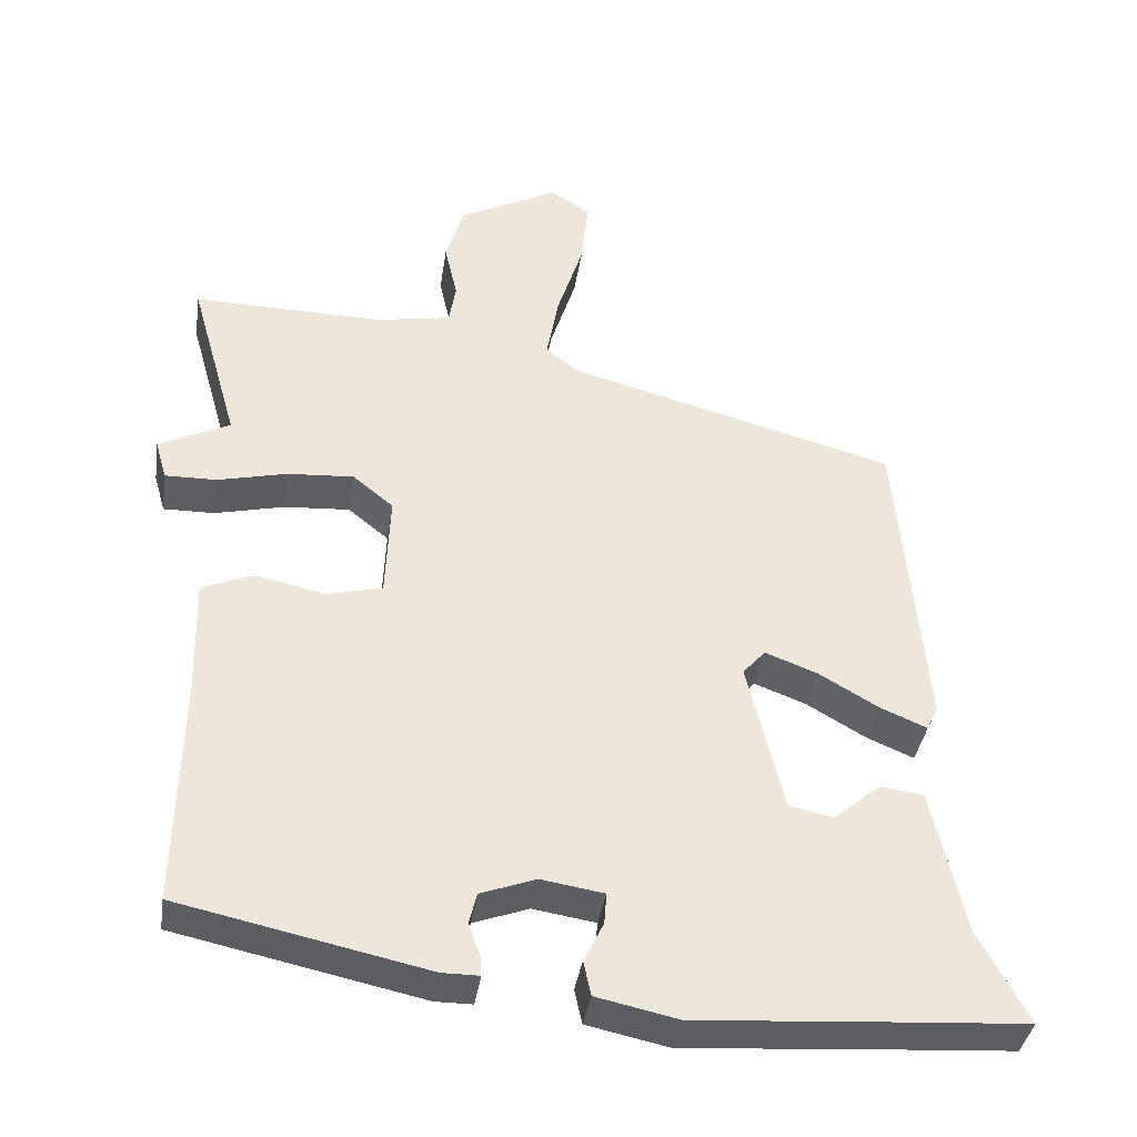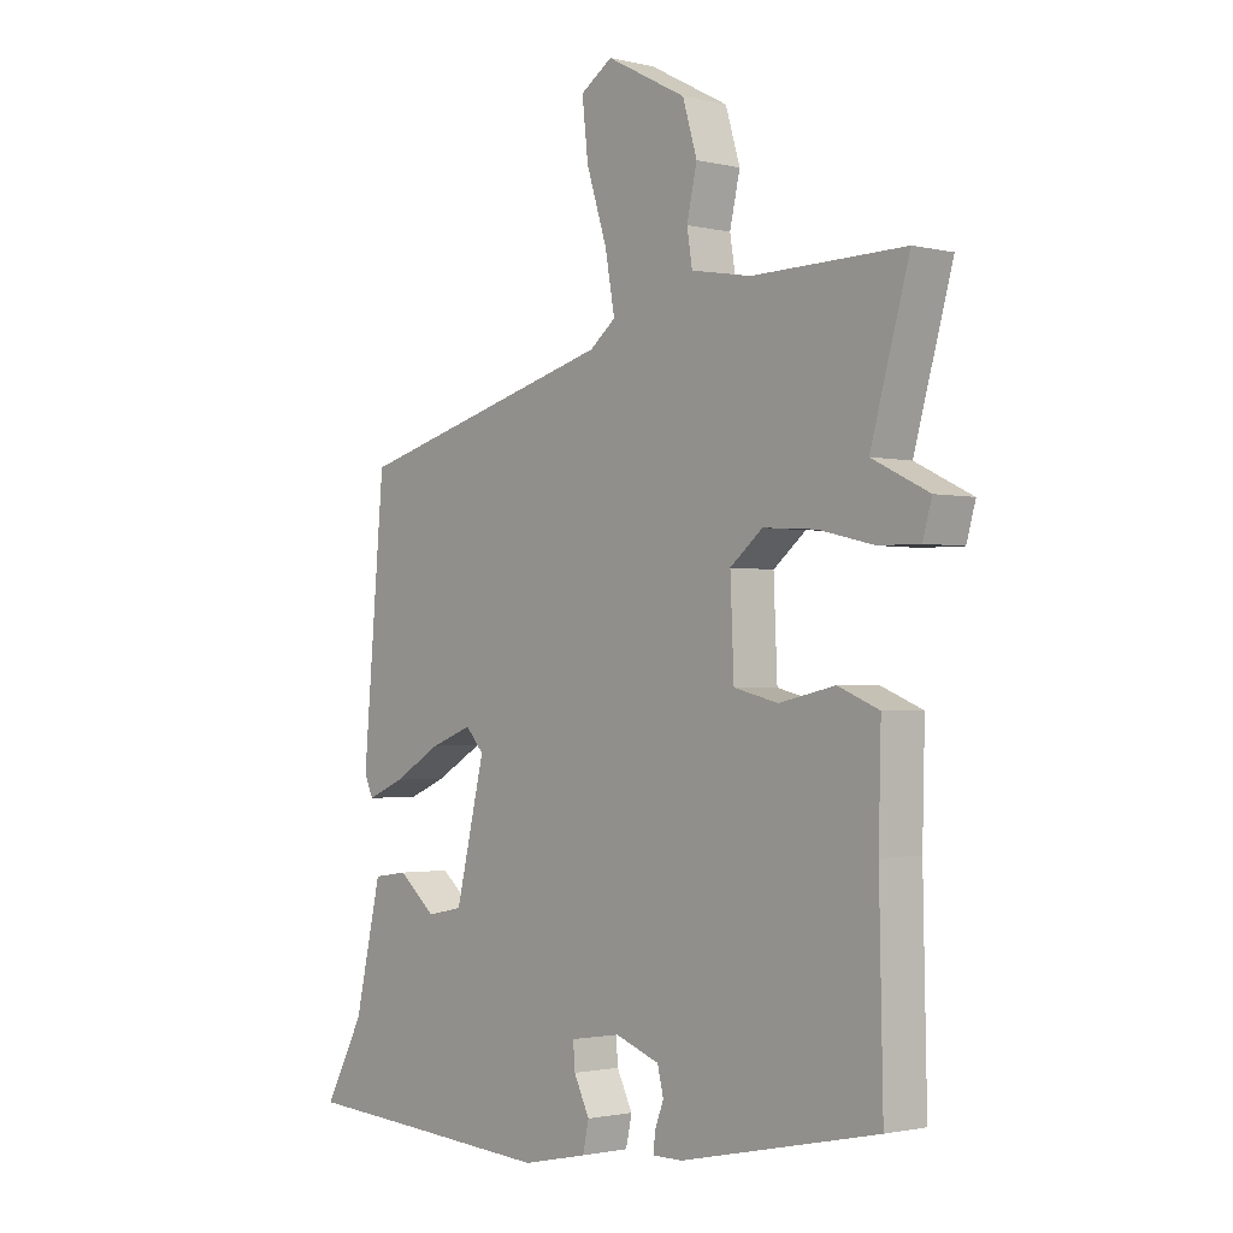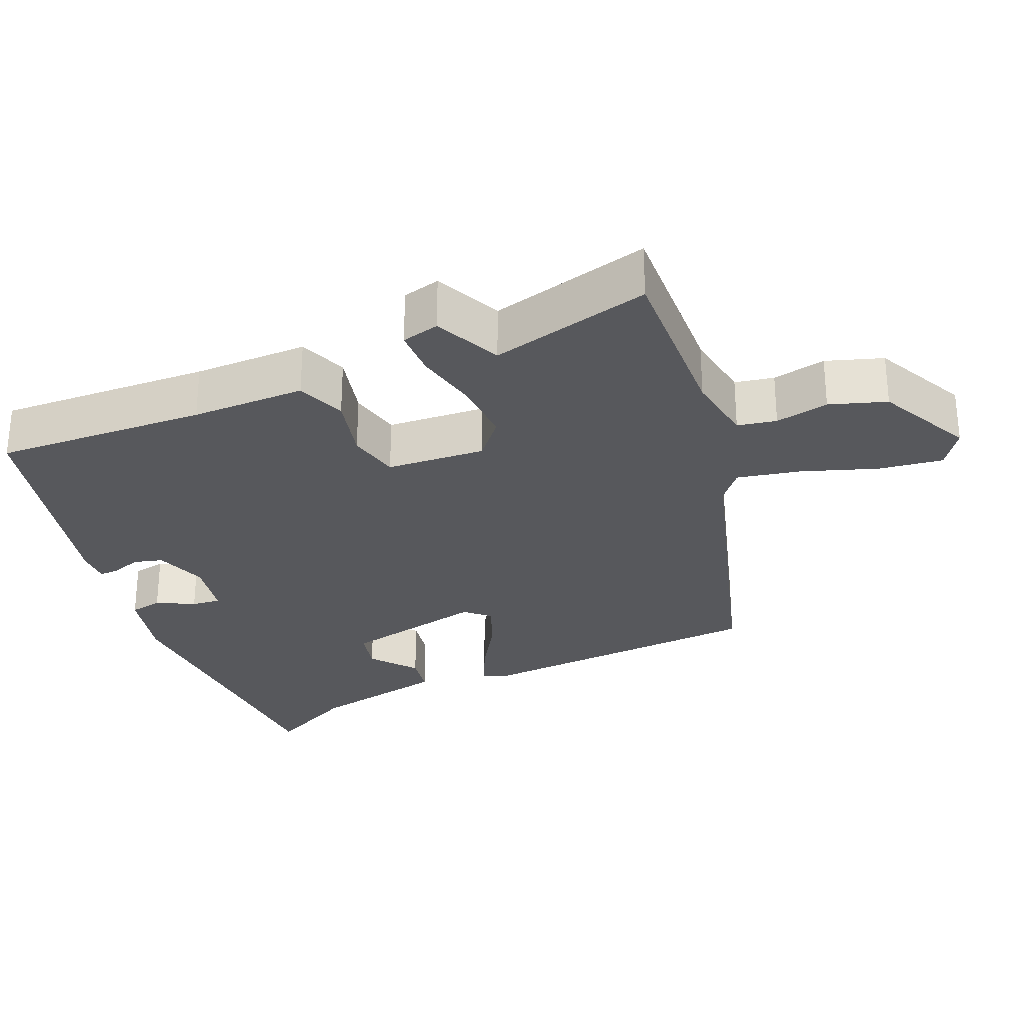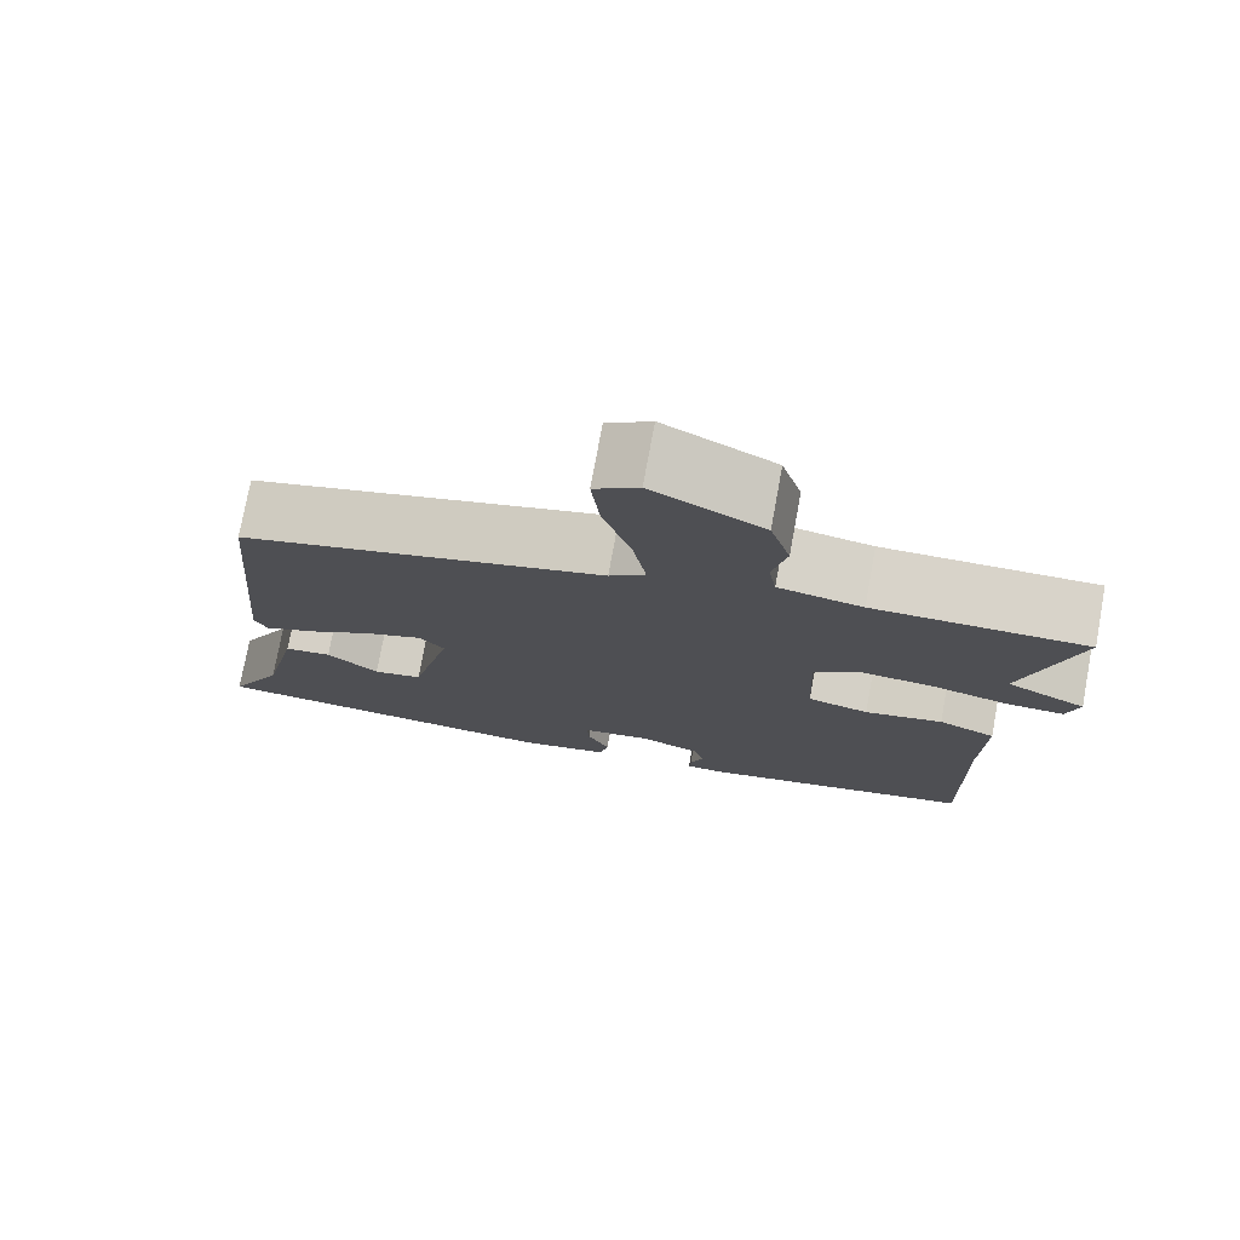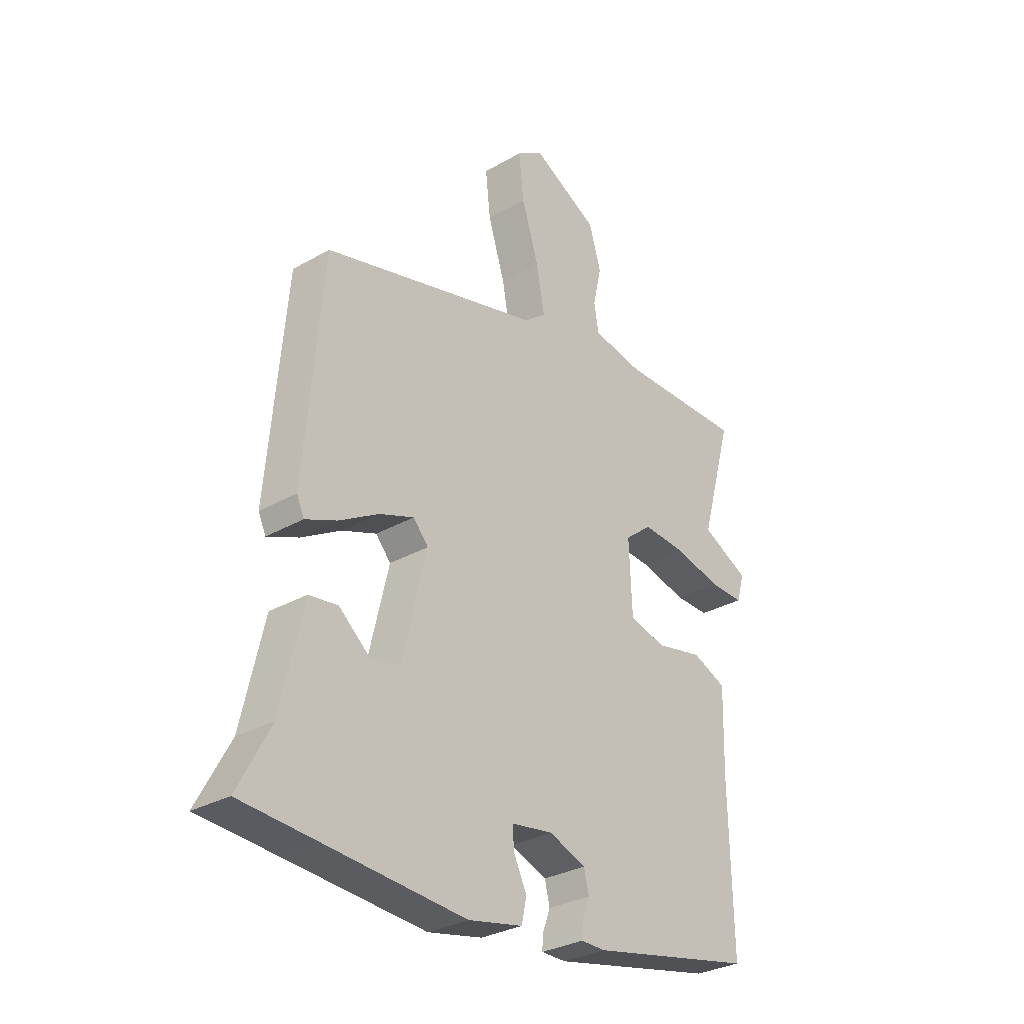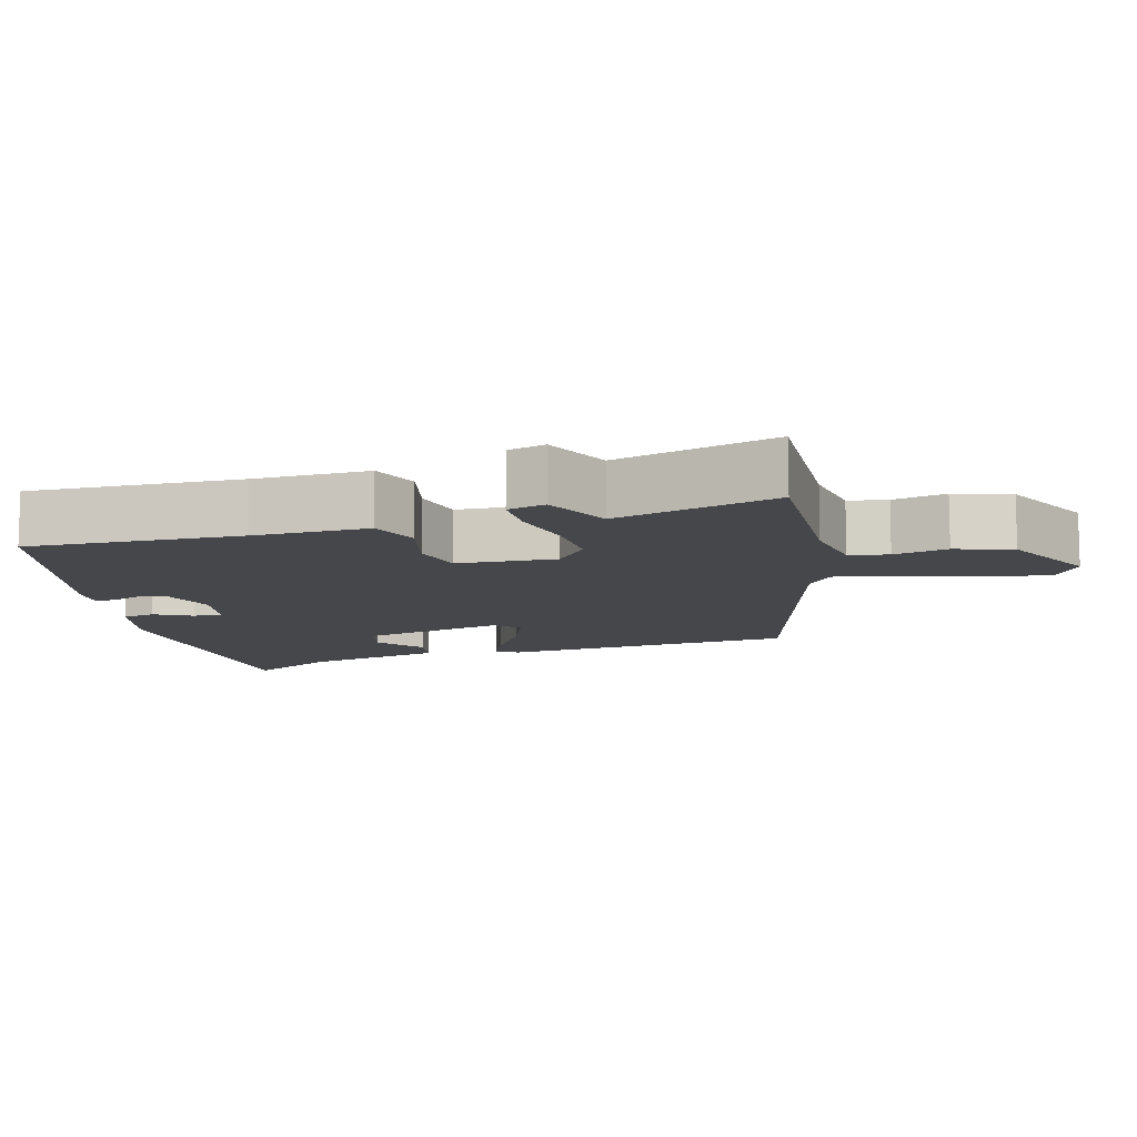
<metadata>
{"format":"obj","ext":"obj","renderer":"f3d","projection":"perspective","resolution":1024,"background":"white","views":[{"elev":-38.2,"azim":-8.5,"up":"+Z"},{"elev":-1.7,"azim":-130.9,"up":"+Z"},{"elev":-28.6,"azim":-68.3,"up":"+Y"},{"elev":75.7,"azim":-169.6,"up":"+Z"},{"elev":-30.6,"azim":129.6,"up":"+Z"},{"elev":-10.8,"azim":-75.6,"up":"+Y"}]}
</metadata>
<code>
v -0.45 0.07 0.324
v -0.514 0.07 0.55
v -0.262 0.07 0.546
v -0.162 0.07 0.564
v -0.153 0.07 0.619
v -0.17 0.07 0.694
v -0.146 0.07 0.774
v -0.014 0.07 0.843
v 0.039 0.07 0.808
v 0.029 0.07 0.718
v -0.005 0.07 0.611
v -0.021 0.07 0.522
v 0.022 0.07 0.488
v 0.458 0.07 0.37
v 0.494 0.07 -0.044
v 0.479 0.07 -0.076
v 0.417 0.07 -0.05
v 0.338 0.07 -0.004
v 0.269 0.07 0.022
v 0.239 0.07 -0.012
v 0.287 0.07 -0.213
v 0.346 0.07 -0.225
v 0.408 0.07 -0.173
v 0.465 0.07 -0.181
v 0.509 0.07 -0.374
v 0.574 0.07 -0.495
v 0.42 0.07 -0.505
v 0.145 0.07 -0.524
v 0.037 0.07 -0.501
v 0.027 0.07 -0.455
v 0.053 0.07 -0.402
v 0.056 0.07 -0.361
v -0.027 0.07 -0.348
v -0.1 0.07 -0.375
v -0.11 0.07 -0.416
v -0.095 0.07 -0.457
v -0.093 0.07 -0.485
v -0.142 0.07 -0.485
v -0.469 0.07 -0.415
v -0.463 0.07 -0.116
v -0.467 0.07 0.045
v -0.399 0.07 0.073
v -0.306 0.07 0.053
v -0.233 0.07 0.071
v -0.227 0.07 0.21
v -0.281 0.07 0.254
v -0.369 0.07 0.248
v -0.461 0.07 0.226
v -0.529 0.07 0.225
v -0.544 0.07 0.278
v -0.45 0 0.324
v -0.514 0 0.55
v -0.262 0 0.546
v -0.162 0 0.564
v -0.153 0 0.619
v -0.17 0 0.694
v -0.146 0 0.774
v -0.014 0 0.843
v 0.039 0 0.808
v 0.029 0 0.718
v -0.005 0 0.611
v -0.021 0 0.522
v 0.022 0 0.488
v 0.458 0 0.37
v 0.494 0 -0.044
v 0.479 0 -0.076
v 0.417 0 -0.05
v 0.338 0 -0.004
v 0.269 0 0.022
v 0.239 0 -0.012
v 0.287 0 -0.213
v 0.346 0 -0.225
v 0.408 0 -0.173
v 0.465 0 -0.181
v 0.509 0 -0.374
v 0.574 0 -0.495
v 0.42 0 -0.505
v 0.145 0 -0.524
v 0.037 0 -0.501
v 0.027 0 -0.455
v 0.053 0 -0.402
v 0.056 0 -0.361
v -0.027 0 -0.348
v -0.1 0 -0.375
v -0.11 0 -0.416
v -0.095 0 -0.457
v -0.093 0 -0.485
v -0.142 0 -0.485
v -0.469 0 -0.415
v -0.463 0 -0.116
v -0.467 0 0.045
v -0.399 0 0.073
v -0.306 0 0.053
v -0.233 0 0.071
v -0.227 0 0.21
v -0.281 0 0.254
v -0.369 0 0.248
v -0.461 0 0.226
v -0.529 0 0.225
v -0.544 0 0.278
f 47 48 49 50
f 46 47 50 1
f 40 41 42 43
f 40 43 44
f 39 40 44
f 38 39 44
f 35 36 37 38
f 34 35 38 44
f 33 34 44 45
f 28 29 30 31
f 27 28 31 32
f 25 26 27 32
f 22 23 24 25
f 21 22 25 32
f 20 21 32 33
f 15 16 17 18
f 13 14 15 18
f 12 13 18 19
f 8 9 10 11
f 8 11 12
f 5 6 7 8
f 4 5 8 12
f 3 4 12 19
f 46 1 2 3
f 45 46 3 19
f 20 33 45
f 19 20 45
f 100 99 98 97
f 51 100 97 96
f 93 92 91 90
f 94 93 90
f 94 90 89
f 94 89 88
f 88 87 86 85
f 94 88 85 84
f 95 94 84 83
f 81 80 79 78
f 82 81 78 77
f 82 77 76 75
f 75 74 73 72
f 82 75 72 71
f 83 82 71 70
f 68 67 66 65
f 68 65 64 63
f 69 68 63 62
f 61 60 59 58
f 62 61 58
f 58 57 56 55
f 62 58 55 54
f 69 62 54 53
f 53 52 51 96
f 69 53 96 95
f 95 83 70
f 95 70 69
f 1 51 52 2
f 2 52 53 3
f 3 53 54 4
f 4 54 55 5
f 5 55 56 6
f 6 56 57 7
f 7 57 58 8
f 8 58 59 9
f 9 59 60 10
f 10 60 61 11
f 11 61 62 12
f 12 62 63 13
f 13 63 64 14
f 14 64 65 15
f 15 65 66 16
f 16 66 67 17
f 17 67 68 18
f 18 68 69 19
f 19 69 70 20
f 20 70 71 21
f 21 71 72 22
f 22 72 73 23
f 23 73 74 24
f 24 74 75 25
f 25 75 76 26
f 26 76 77 27
f 27 77 78 28
f 28 78 79 29
f 29 79 80 30
f 30 80 81 31
f 31 81 82 32
f 32 82 83 33
f 33 83 84 34
f 34 84 85 35
f 35 85 86 36
f 36 86 87 37
f 37 87 88 38
f 38 88 89 39
f 39 89 90 40
f 40 90 91 41
f 41 91 92 42
f 42 92 93 43
f 43 93 94 44
f 44 94 95 45
f 45 95 96 46
f 46 96 97 47
f 47 97 98 48
f 48 98 99 49
f 49 99 100 50
f 50 100 51 1

</code>
